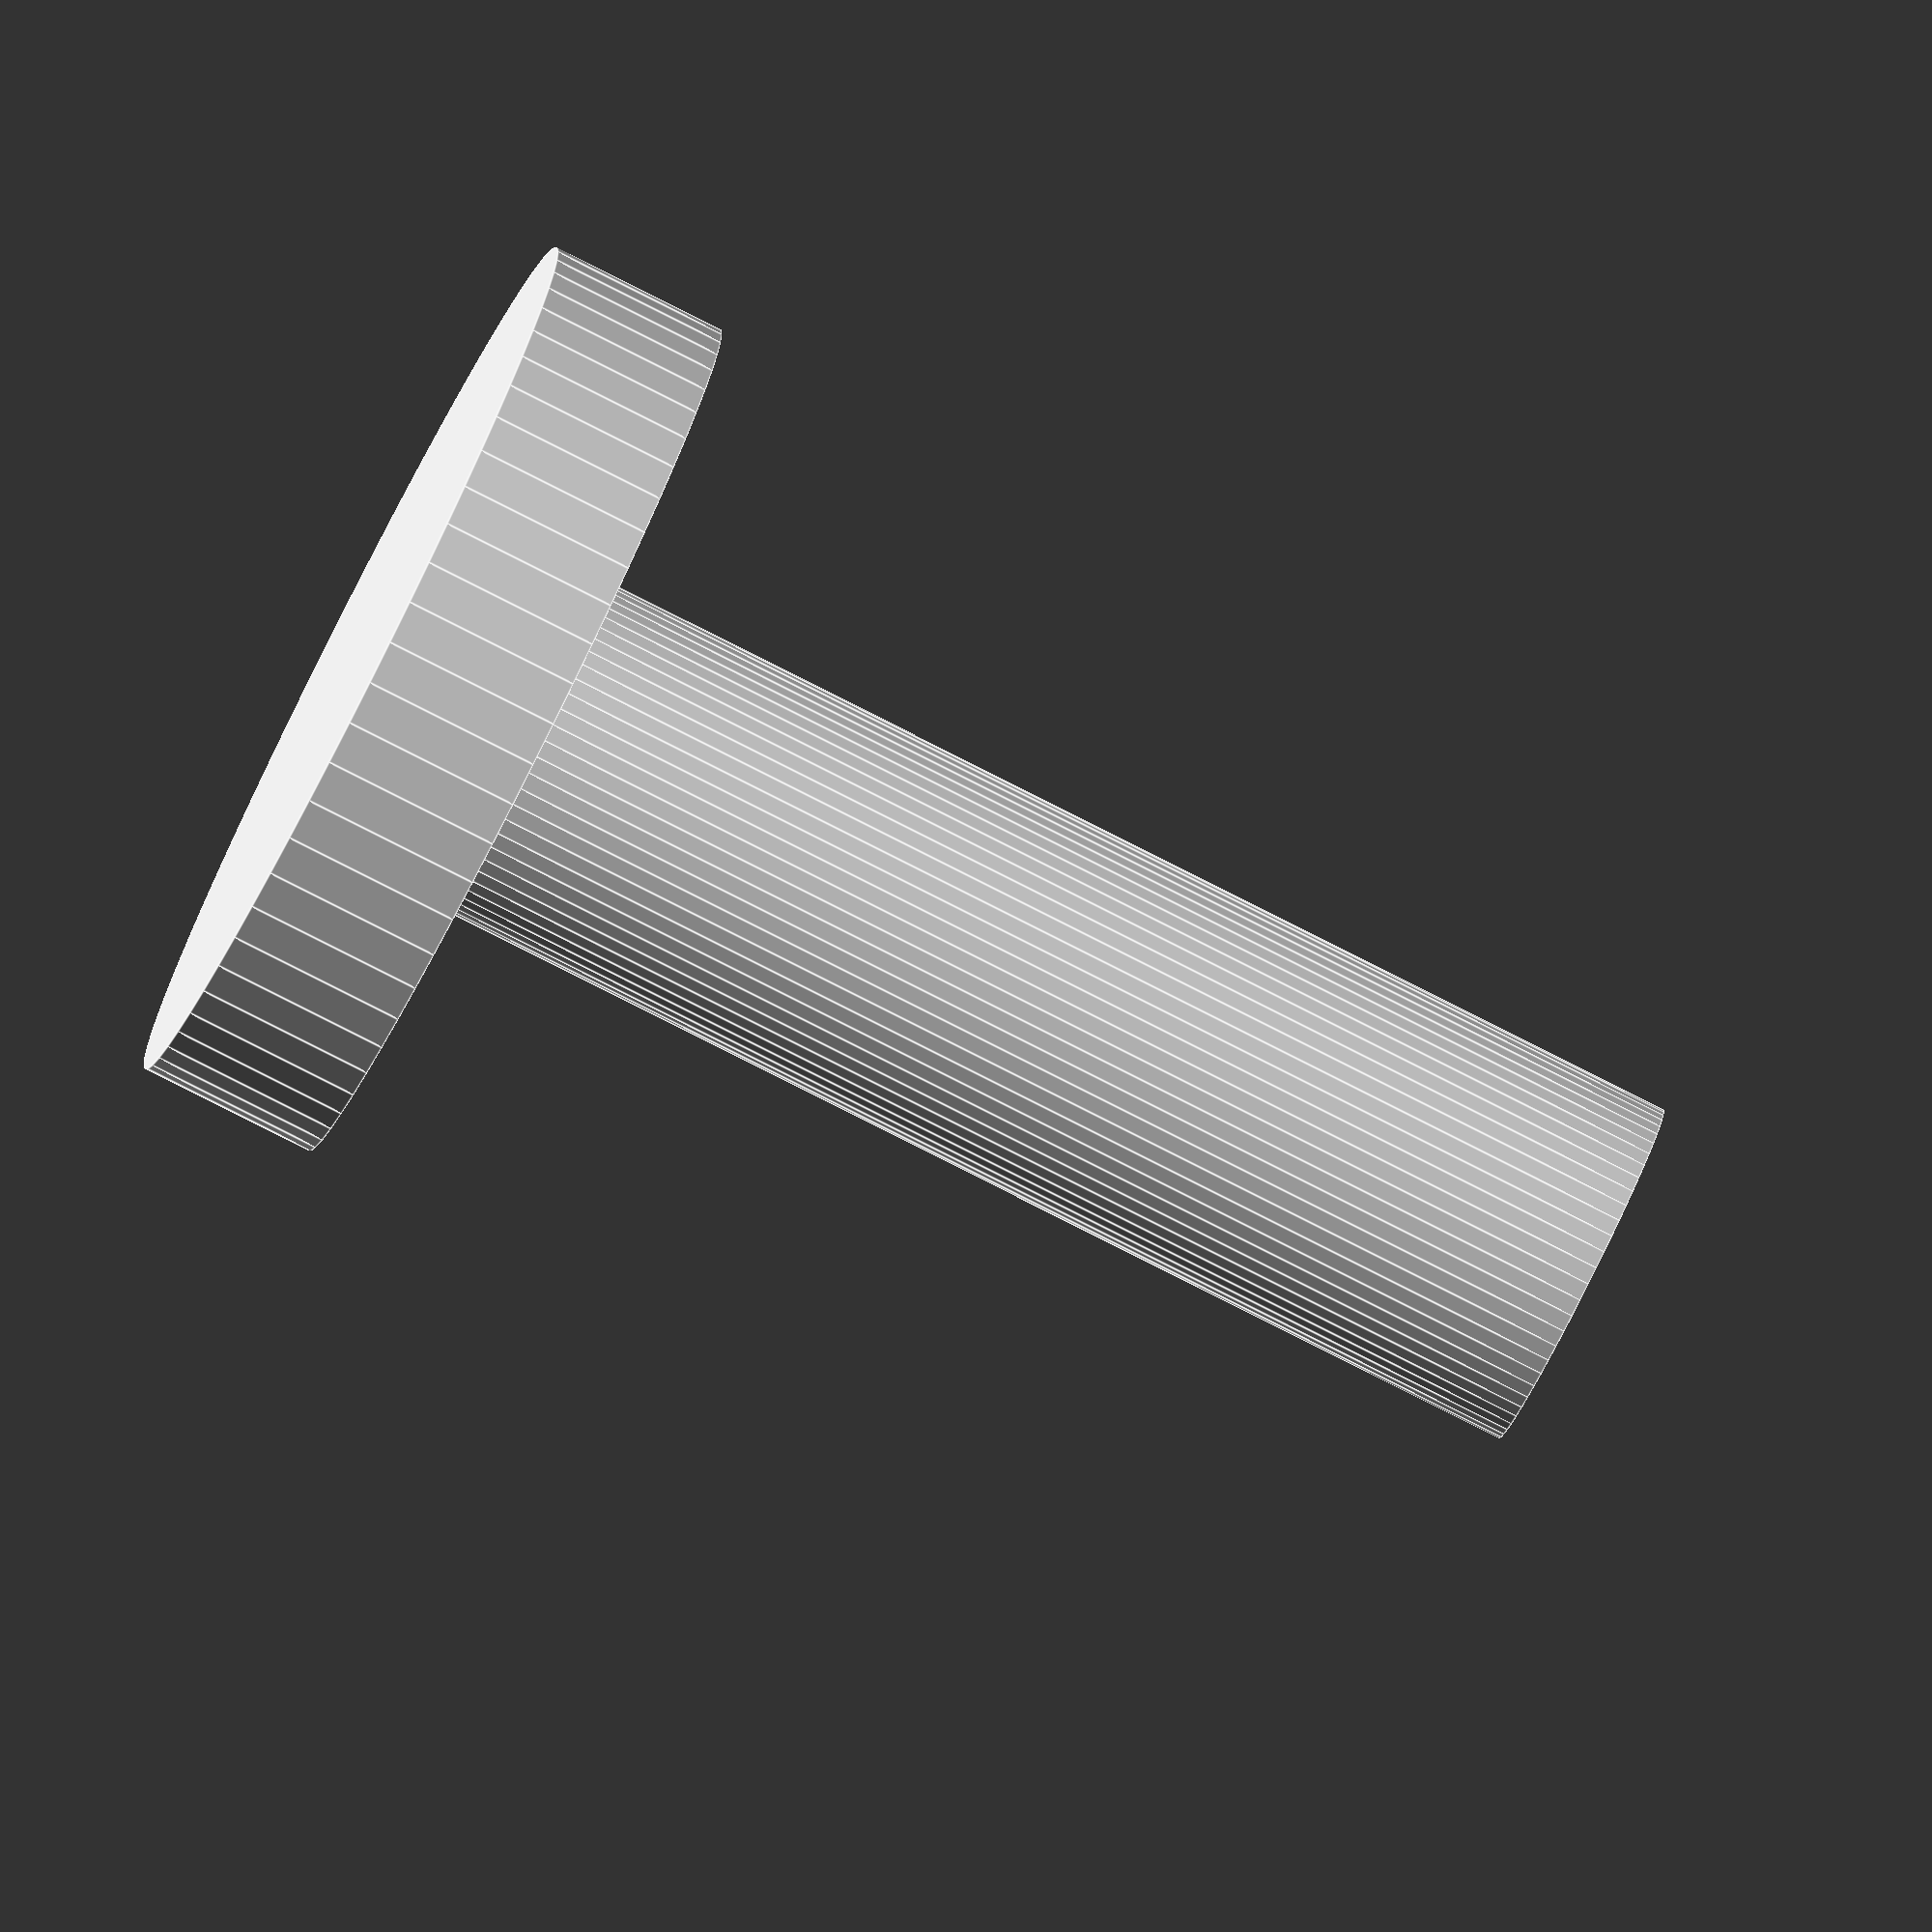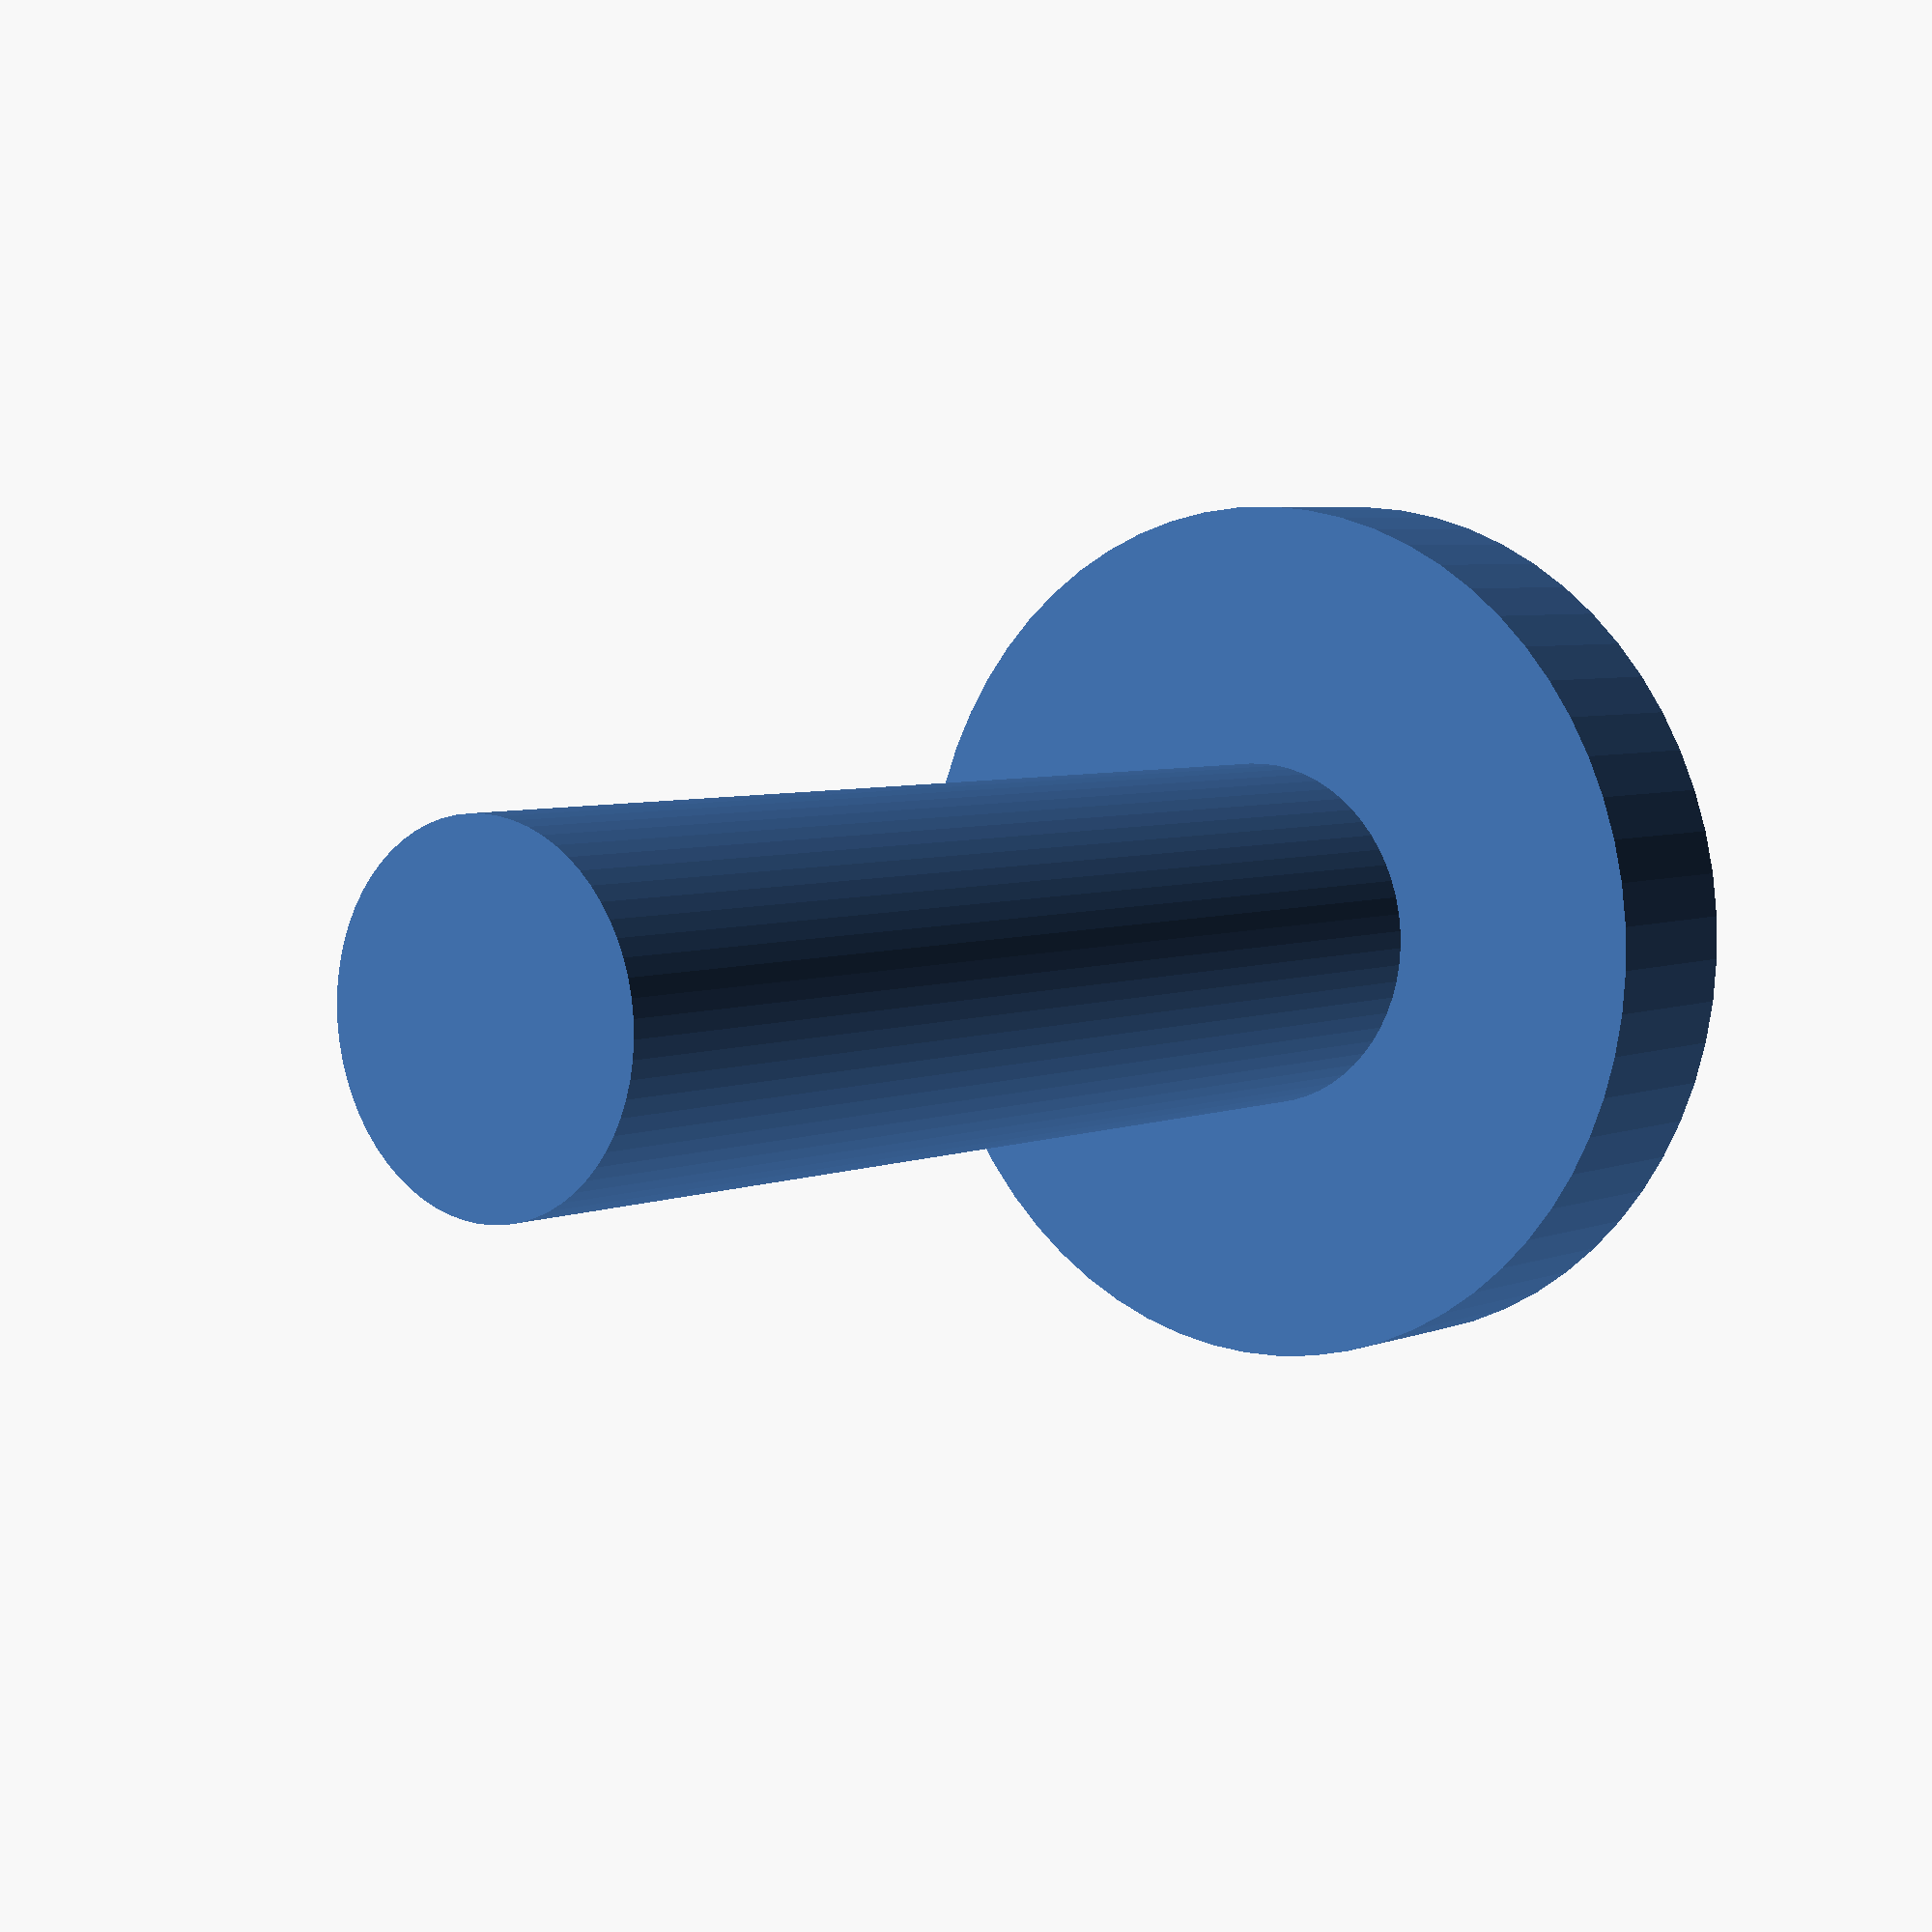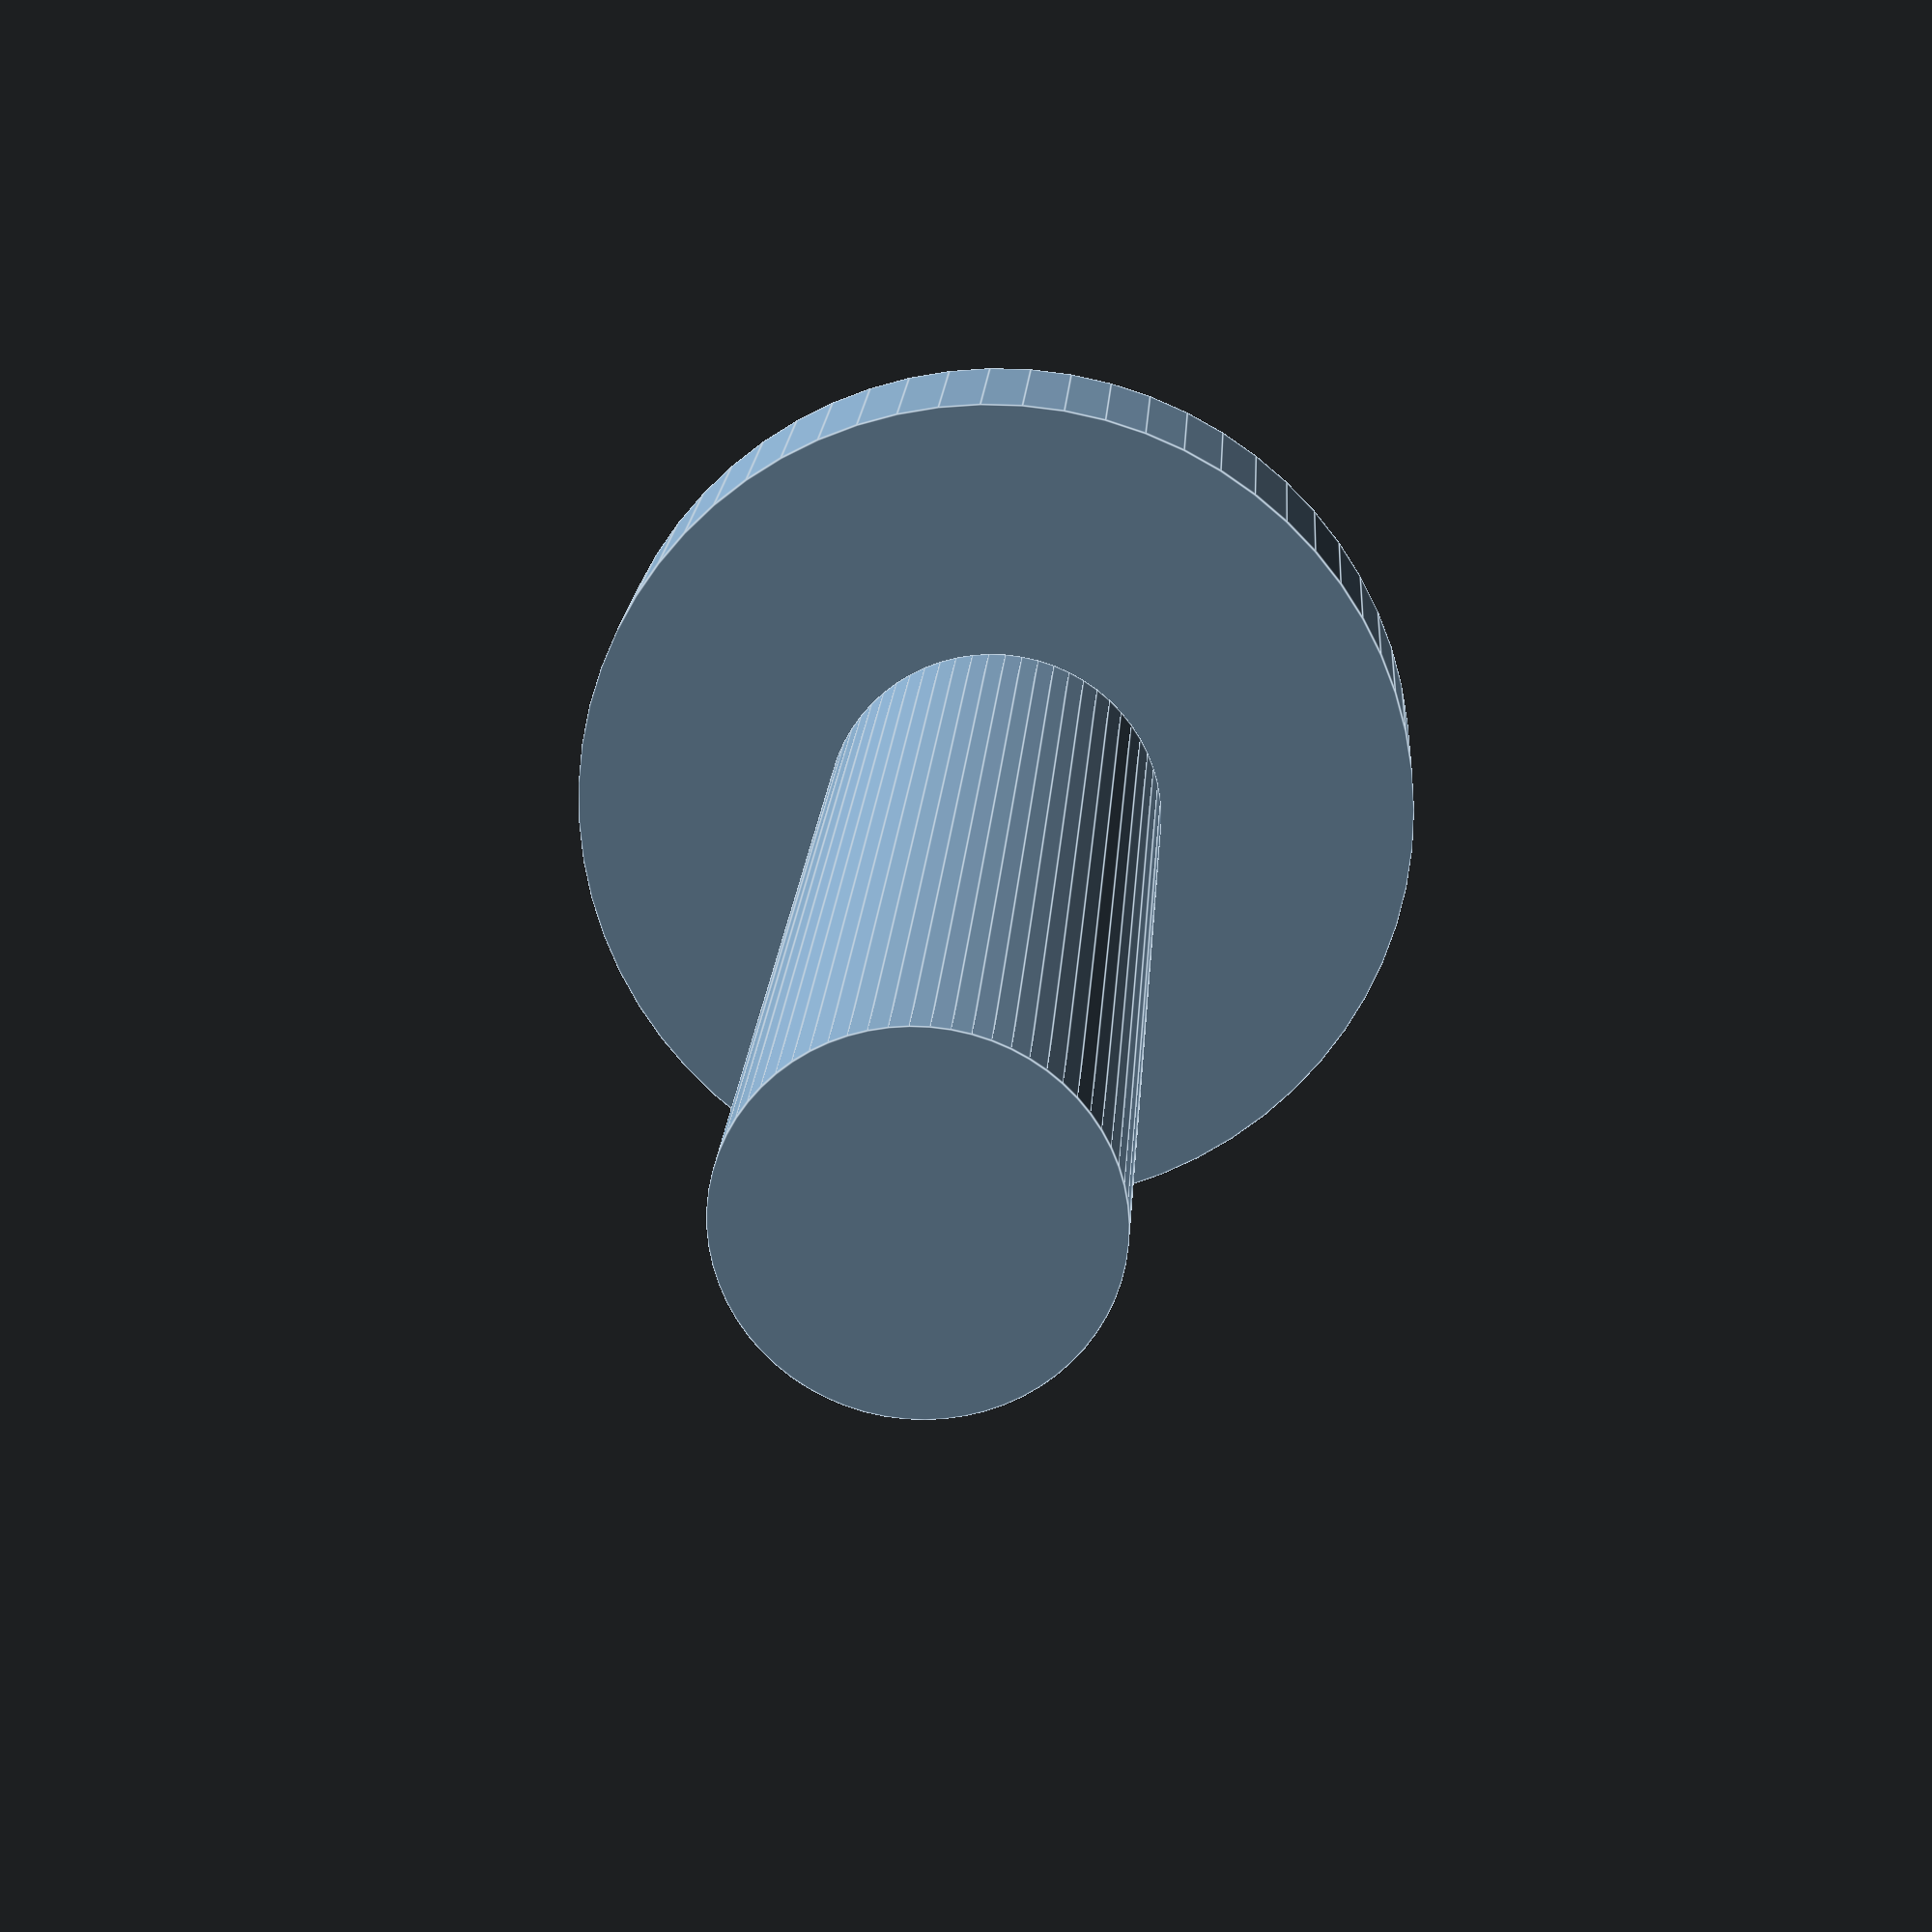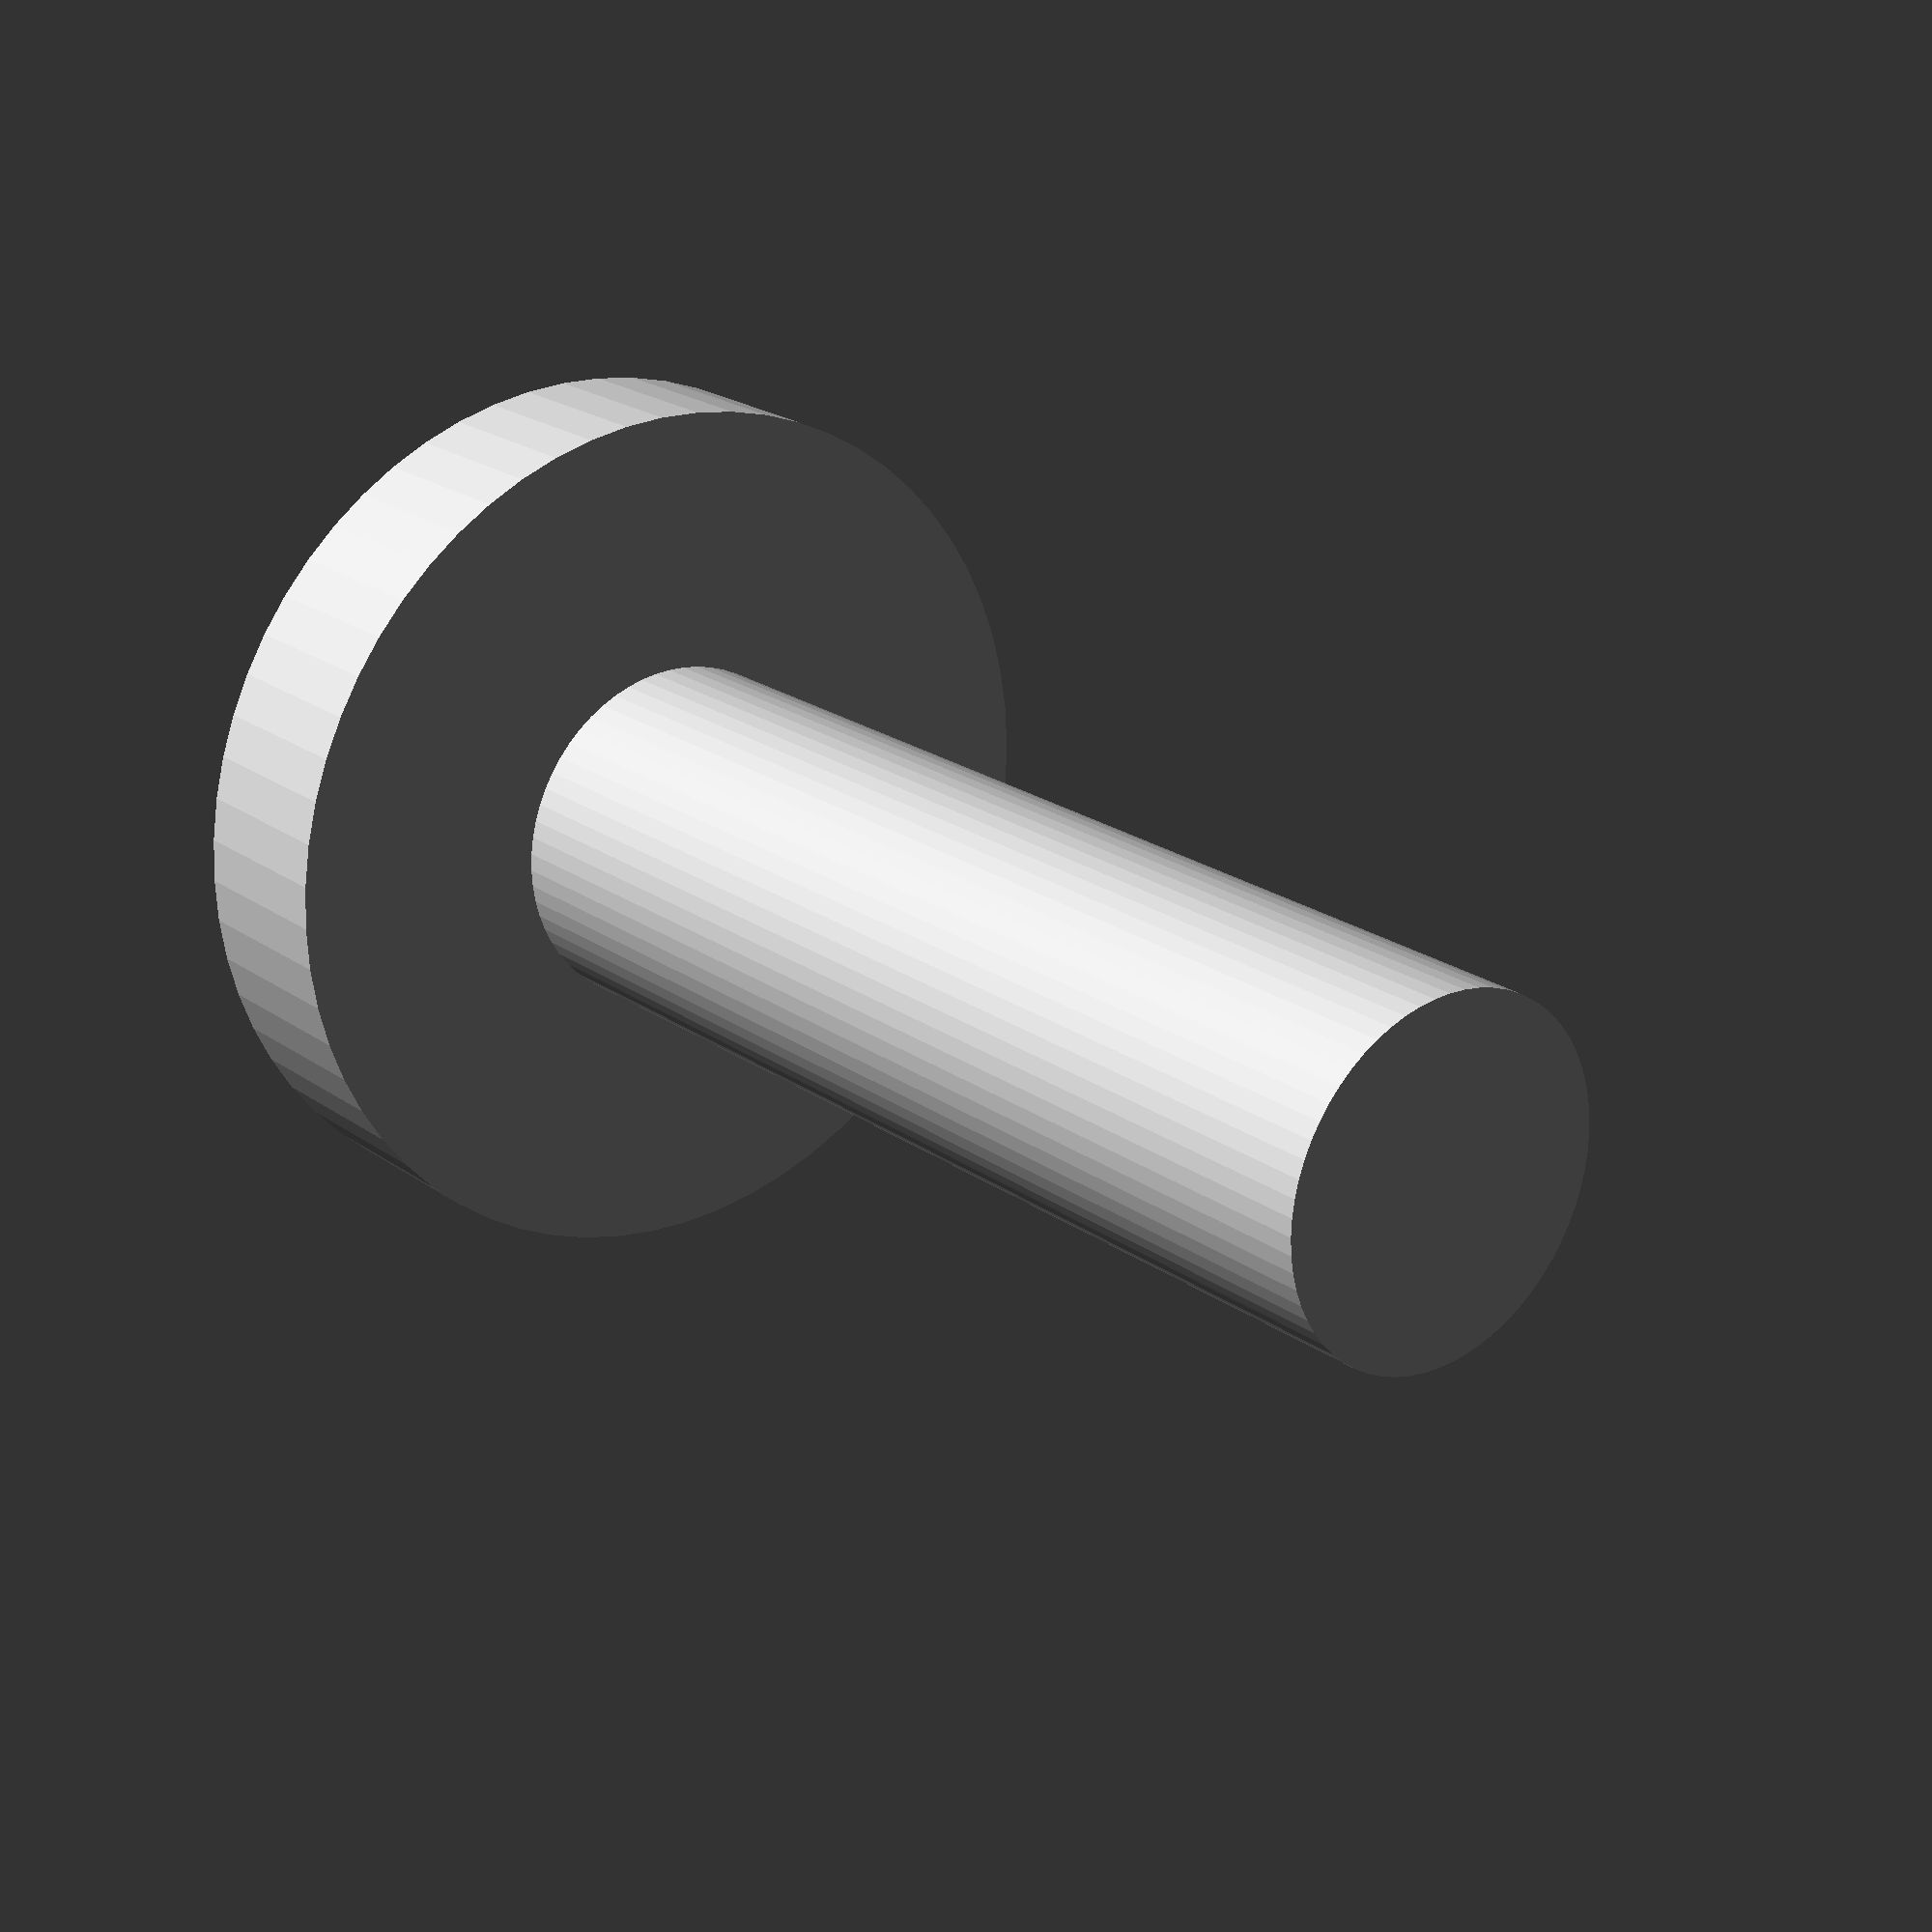
<openscad>
$fn=64;
tolerance=0.5;
pcb_width=157.5;
pcb_height=124.5;
pcb_offset=18;
pcb_thickness=5;//with soldering
pcb_holes=[[5,5],[155,5],[5,119],[155,119]];
walls=1;
buttons_pos=[[18,115],[48,115],[79,115]];
buttons_outer=10;
buttons_inner=5;
buttons_height=10;
connectors_pos=[[13,16],[32,16],[51,16],[70,16],[89,16],[108,16],[127,16],[146,16],[144,96],[144,111]];
switches_pos=[[126,103]];
switches_diameter=7;
screen_pos=[50,86];
screen_mount=[75,32];
screen_mount_holes=4;
screen_rect=[72,25];
module front() {
difference() {
union() {
translate([-2*tolerance-2*walls,-2*tolerance-2*walls,0])cube([pcb_width+4*tolerance+4*walls,pcb_height+4*tolerance+4*walls,walls]);
for (tr = buttons_pos) translate(tr) cylinder(d=buttons_outer,h=pcb_offset-buttons_height-2+walls);
}
for(tr=buttons_pos) translate(tr) cylinder(d=buttons_inner,h=pcb_offset-buttons_height-2+walls);
for(tr=switches_pos) translate(tr) cylinder(d=switches_diameter,h=walls);
for (i=[[[1,0],[0,1]],[[-1,0],[0,1]],[[1,0],[0,-1]],[[-1,0],[0,-1]]])translate(screen_pos)translate(i*screen_mount/2)cylinder(d=screen_mount_holes,h=walls);
translate(screen_pos-screen_rect/2)cube([screen_rect[0],screen_rect[1],walls]);
for (i=connectors_pos)translate(i)cube(16,center=true);
}
difference(){
translate([-walls-tolerance,-walls-tolerance])cube([pcb_width+2*tolerance+2*walls,pcb_height+2*tolerance+2*walls,pcb_offset+pcb_thickness]);
translate([-tolerance,-tolerance])cube([pcb_width+2*tolerance,pcb_height+2*tolerance,pcb_offset+pcb_thickness]);
}
difference() {
for (i=pcb_holes)translate(i)translate([0,0,walls])cylinder(d=8,h=pcb_offset);
for (i=pcb_holes)translate(i)translate([0,0,walls])cylinder(d=4,h=pcb_offset);
}
}
module back() {
difference(){
translate([-2*tolerance-2*walls,-2*tolerance-2*walls,0])cube([pcb_width+4*tolerance+4*walls,pcb_height+4*tolerance+4*walls,walls]);
for (i=pcb_holes)translate(i)cylinder(d=4,h=walls);
}
difference(){
translate([-2*walls-2*tolerance,-2*walls-2*tolerance])cube([pcb_width+4*tolerance+4*walls,pcb_height+4*tolerance+4*walls,pcb_offset+pcb_thickness]);
translate([-2*tolerance-walls,-2*tolerance-walls])cube([pcb_width+4*tolerance+2*walls,pcb_height+4*tolerance+2*walls,pcb_offset+pcb_thickness]);
}
#for (i=[[-18,-3],[159,-3],[-18,111],[159,111]])translate(i)difference() {
cube([16,16,walls]);
translate([8,8,0])cylinder(d=4,h=walls);
}
}

module buttons() {
cylinder(d=buttons_outer,h=2);
translate([0,0,2])cylinder(d=buttons_inner-2*tolerance,h=buttons_height+3);
}
buttons();
</openscad>
<views>
elev=82.3 azim=342.7 roll=243.2 proj=o view=edges
elev=174.9 azim=260.6 roll=141.3 proj=p view=wireframe
elev=340.9 azim=144.3 roll=3.5 proj=p view=edges
elev=158.8 azim=61.5 roll=218.4 proj=p view=wireframe
</views>
